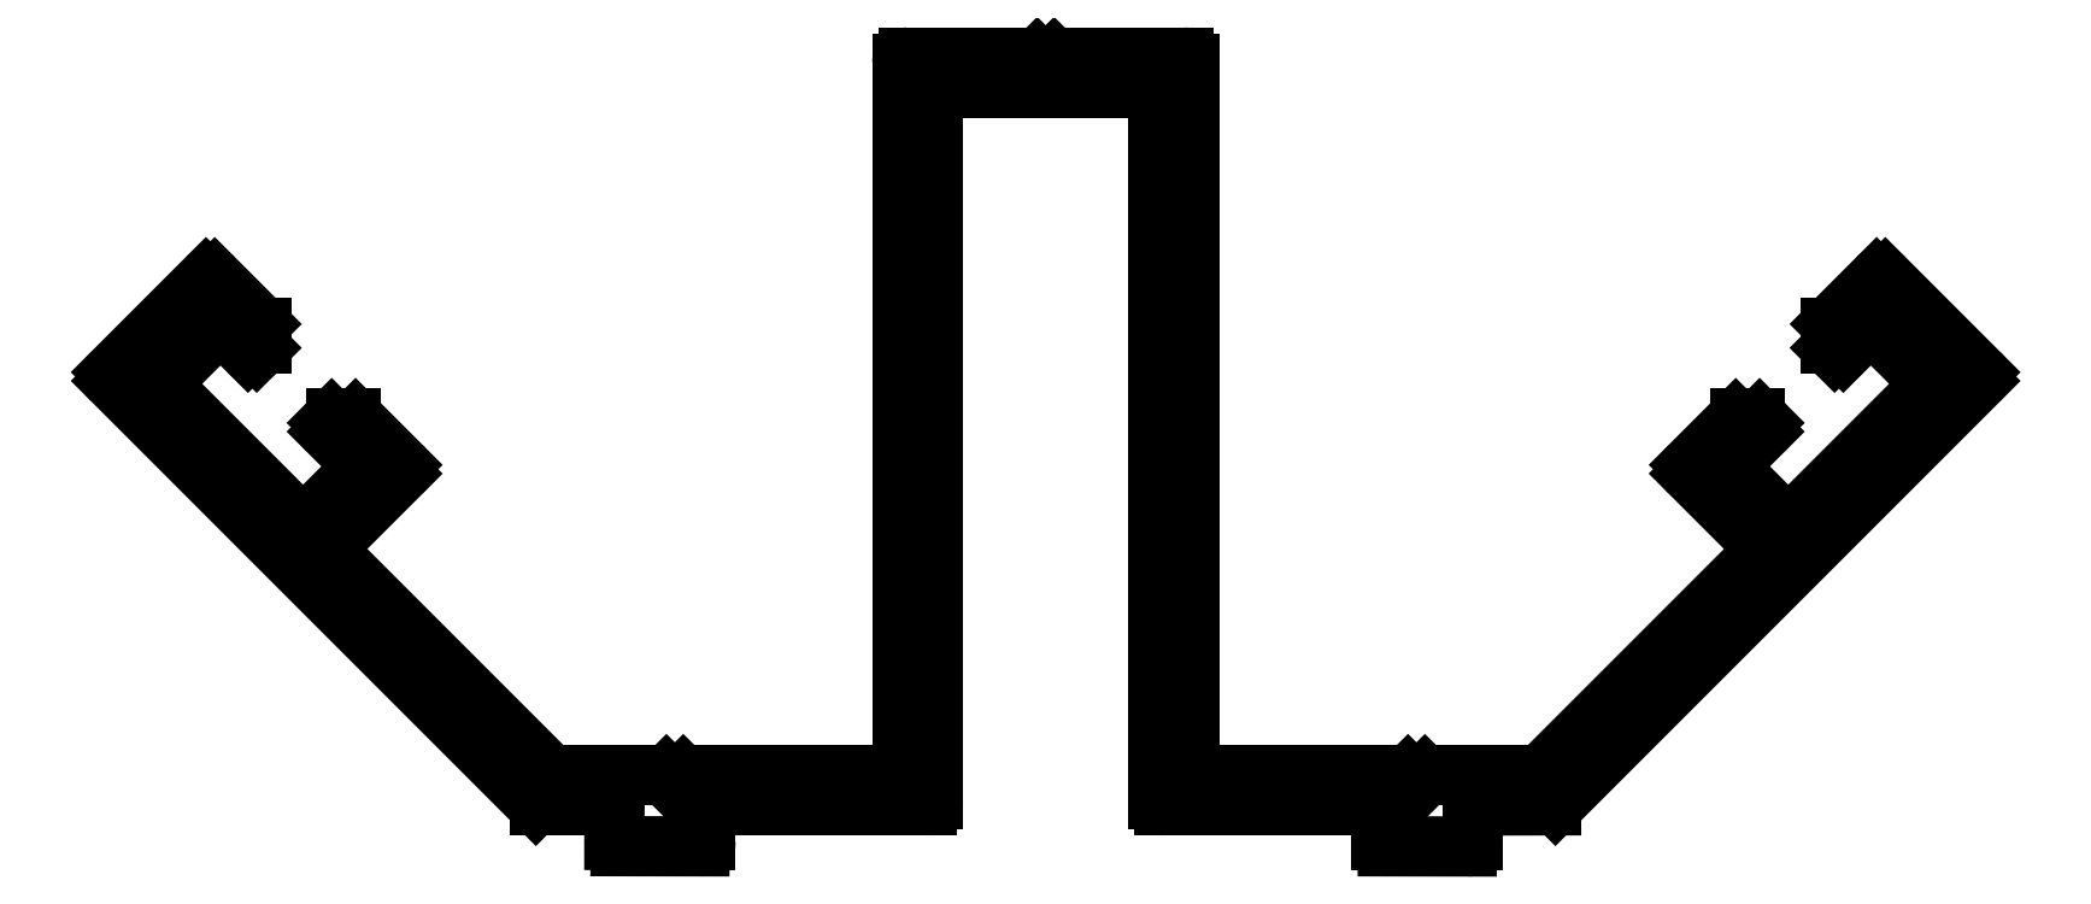
<metadata>
{"format":"dxf","ext":"dxf","renderer":"ezdxf+matplotlib","layout":"modelspace","background":"white","min_lineweight":24,"dpi":150}
</metadata>
<code>
0
SECTION
2
ENTITIES
0
LINE
8
0
10
870.1
20
482.4
30
0
11
866.3
21
482.4
31
0
0
ARC
8
0
10
870.1
20
482.7
30
0
40
0.3
50
270
51
3.474e-10
0
ARC
8
0
10
866.3
20
482.7
30
0
40
0.3
50
179.8
51
269.8
0
LINE
8
0
10
870.4
20
482.7
30
0
11
870.4
21
484.1
31
0
0
LINE
8
0
10
866
20
482.7
30
0
11
866
21
484.1
31
0
0
ARC
8
0
10
870.7
20
484.1
30
0
40
0.3
50
90
51
180
0
ARC
8
0
10
865.7
20
484.1
30
0
40
0.3
50
359.8
51
76.17
0
LINE
8
0
10
870.7
20
484.4
30
0
11
881.2
21
484.4
31
0
0
LINE
8
0
10
862.3
20
484.4
30
0
11
865.7
21
484.4
31
0
0
ARC
8
0
10
881.2
20
484.7
30
0
40
0.3
50
270
51
5.211e-10
0
ARC
8
0
10
862.3
20
484.7
30
0
40
0.3
50
225
51
270
0
LINE
8
0
10
881.5
20
484.7
30
0
11
881.5
21
519.1
31
0
0
LINE
8
0
10
841.5
20
505.1
30
0
11
862.1
21
484.5
31
0
0
ARC
8
0
10
881.8
20
519.1
30
0
40
0.3
50
90
51
180
0
ARC
8
0
10
841.7
20
505.4
30
0
40
0.3
50
135
51
225
0
LINE
8
0
10
881.8
20
519.4
30
0
11
887
21
519.4
31
0
0
LINE
8
0
10
846
20
510.1
30
0
11
841.5
21
505.6
31
0
0
LINE
8
0
10
887
20
519.4
30
0
11
892.2
21
519.4
31
0
0
ARC
8
0
10
846.2
20
509.9
30
0
40
0.3
50
45
51
135
0
ARC
8
0
10
892.2
20
519.1
30
0
40
0.3
50
360
51
90
0
LINE
8
0
10
848.6
20
507.9
30
0
11
846.5
21
510.1
31
0
0
LINE
8
0
10
892.5
20
519.1
30
0
11
892.5
21
484.7
31
0
0
ARC
8
0
10
848.4
20
507.7
30
0
40
0.3
50
360
51
45
0
ARC
8
0
10
892.8
20
484.7
30
0
40
0.3
50
180
51
270
0
LINE
8
0
10
848.7
20
507
30
0
11
848.7
21
507.7
31
0
0
LINE
8
0
10
892.8
20
484.4
30
0
11
903.1
21
484.4
31
0
0
ARC
8
0
10
848.4
20
507
30
0
40
0.3
50
315
51
360
0
ARC
8
0
10
903.1
20
484.1
30
0
40
0.3
50
3.474e-10
51
90
0
LINE
8
0
10
848.5
20
506.6
30
0
11
848.6
21
506.8
31
0
0
LINE
8
0
10
903.4
20
484.1
30
0
11
903.4
21
482.7
31
0
0
ARC
8
0
10
848.3
20
506.8
30
0
40
0.3
50
225
51
315
0
ARC
8
0
10
903.7
20
482.7
30
0
40
0.3
50
180
51
270
0
LINE
8
0
10
846.9
20
507.8
30
0
11
848.1
21
506.6
31
0
0
LINE
8
0
10
907.6
20
482.4
30
0
11
903.7
21
482.4
31
0
0
ARC
8
0
10
846.7
20
507.6
30
0
40
0.3
50
45
51
135
0
ARC
8
0
10
907.6
20
482.7
30
0
40
0.3
50
270
51
6.948e-10
0
LINE
8
0
10
844
20
505.2
30
0
11
846.5
21
507.8
31
0
0
LINE
8
0
10
907.9
20
482.7
30
0
11
907.9
21
484.1
31
0
0
ARC
8
0
10
844.2
20
505
30
0
40
0.3
50
135
51
225
0
ARC
8
0
10
908.2
20
484.1
30
0
40
0.3
50
90
51
180
0
LINE
8
0
10
850.6
20
498.2
30
0
11
844
21
504.8
31
0
0
LINE
8
0
10
908.2
20
484.4
30
0
11
911.7
21
484.4
31
0
0
ARC
8
0
10
850.8
20
498.4
30
0
40
0.3
50
225
51
315
0
ARC
8
0
10
911.7
20
484.7
30
0
40
0.3
50
270.1
51
315
0
LINE
8
0
10
853.5
20
500.8
30
0
11
851
21
498.2
31
0
0
LINE
8
0
10
911.9
20
484.5
30
0
11
932.5
21
505.1
31
0
0
ARC
8
0
10
853.3
20
501
30
0
40
0.3
50
315
51
45
0
ARC
8
0
10
932.3
20
505.4
30
0
40
0.3
50
315
51
45
0
LINE
8
0
10
852
20
502.7
30
0
11
853.5
21
501.2
31
0
0
LINE
8
0
10
932.5
20
505.6
30
0
11
928
21
510.1
31
0
0
ARC
8
0
10
852.2
20
502.9
30
0
40
0.3
50
135
51
225
0
ARC
8
0
10
927.8
20
509.9
30
0
40
0.3
50
45
51
135
0
LINE
8
0
10
852.2
20
503.2
30
0
11
852
21
503.1
31
0
0
LINE
8
0
10
927.6
20
510.1
30
0
11
925.4
21
507.9
31
0
0
ARC
8
0
10
852.4
20
503
30
0
40
0.3
50
90
51
135
0
ARC
8
0
10
925.6
20
507.7
30
0
40
0.3
50
135
51
180
0
LINE
8
0
10
853.1
20
503.3
30
0
11
852.4
21
503.3
31
0
0
LINE
8
0
10
925.3
20
507.7
30
0
11
925.3
21
507
31
0
0
ARC
8
0
10
853.1
20
503
30
0
40
0.3
50
45
51
90
0
ARC
8
0
10
925.6
20
507
30
0
40
0.3
50
180
51
225
0
LINE
8
0
10
855.5
20
501
30
0
11
853.3
21
503.2
31
0
0
LINE
8
0
10
925.4
20
506.8
30
0
11
925.5
21
506.6
31
0
0
ARC
8
0
10
855.3
20
500.8
30
0
40
0.3
50
315
51
45
0
ARC
8
0
10
925.7
20
506.8
30
0
40
0.3
50
225
51
315
0
LINE
8
0
10
852
20
497.2
30
0
11
855.5
21
500.6
31
0
0
LINE
8
0
10
925.9
20
506.6
30
0
11
927.1
21
507.8
31
0
0
ARC
8
0
10
852.2
20
496.9
30
0
40
0.3
50
135
51
225
0
ARC
8
0
10
927.3
20
507.6
30
0
40
0.3
50
45
51
135
0
LINE
8
0
10
862.8
20
486
30
0
11
852
21
496.7
31
0
0
LINE
8
0
10
927.5
20
507.8
30
0
11
930
21
505.2
31
0
0
ARC
8
0
10
863
20
486.2
30
0
40
0.3
50
225
51
270
0
ARC
8
0
10
929.8
20
505
30
0
40
0.3
50
315
51
45
0
LINE
8
0
10
868.3
20
485.9
30
0
11
863
21
485.9
31
0
0
LINE
8
0
10
930
20
504.8
30
0
11
923.5
21
498.2
31
0
0
ARC
8
0
10
868.3
20
485.6
30
0
40
0.3
50
45
51
90
0
ARC
8
0
10
923.3
20
498.4
30
0
40
0.3
50
225
51
315
0
LINE
8
0
10
868.9
20
485.4
30
0
11
868.5
21
485.8
31
0
0
LINE
8
0
10
923
20
498.2
30
0
11
920.5
21
500.8
31
0
0
LINE
8
0
10
869.3
20
485.8
30
0
11
868.9
21
485.4
31
0
0
ARC
8
0
10
920.7
20
501
30
0
40
0.3
50
135
51
225
0
ARC
8
0
10
869.5
20
485.6
30
0
40
0.3
50
90
51
135
0
LINE
8
0
10
920.5
20
501.2
30
0
11
922
21
502.7
31
0
0
LINE
8
0
10
879.7
20
485.9
30
0
11
869.5
21
485.9
31
0
0
ARC
8
0
10
921.8
20
502.9
30
0
40
0.3
50
315
51
45
0
ARC
8
0
10
879.7
20
486.2
30
0
40
0.3
50
270
51
0
0
LINE
8
0
10
922
20
503.1
30
0
11
921.9
21
503.2
31
0
0
LINE
8
0
10
880
20
520.6
30
0
11
880
21
486.2
31
0
0
ARC
8
0
10
921.7
20
503
30
0
40
0.3
50
45
51
90
0
ARC
8
0
10
880.3
20
520.6
30
0
40
0.3
50
90
51
180
0
LINE
8
0
10
921.7
20
503.3
30
0
11
920.9
21
503.3
31
0
0
LINE
8
0
10
886.4
20
520.9
30
0
11
880.3
21
520.9
31
0
0
ARC
8
0
10
920.9
20
503
30
0
40
0.3
50
90
51
135
0
ARC
8
0
10
886.4
20
520.6
30
0
40
0.3
50
45
51
90
0
LINE
8
0
10
920.7
20
503.2
30
0
11
918.5
21
501
31
0
0
LINE
8
0
10
887
20
520.4
30
0
11
886.6
21
520.8
31
0
0
ARC
8
0
10
918.7
20
500.8
30
0
40
0.3
50
135
51
225
0
LINE
8
0
10
887.4
20
520.8
30
0
11
887
21
520.4
31
0
0
LINE
8
0
10
918.5
20
500.6
30
0
11
922
21
497.2
31
0
0
ARC
8
0
10
887.6
20
520.6
30
0
40
0.3
50
90
51
135
0
ARC
8
0
10
921.8
20
496.9
30
0
40
0.3
50
315
51
45
0
LINE
8
0
10
893.7
20
520.9
30
0
11
887.6
21
520.9
31
0
0
LINE
8
0
10
922
20
496.7
30
0
11
911.3
21
486
31
0
0
ARC
8
0
10
893.7
20
520.6
30
0
40
0.3
50
360
51
90
0
ARC
8
0
10
911.1
20
486.2
30
0
40
0.3
50
270
51
315
0
LINE
8
0
10
894
20
486.2
30
0
11
894
21
520.6
31
0
0
LINE
8
0
10
911.1
20
485.9
30
0
11
905.7
21
485.9
31
0
0
ARC
8
0
10
894.3
20
486.2
30
0
40
0.3
50
180
51
270
0
ARC
8
0
10
905.7
20
485.6
30
0
40
0.3
50
90
51
135
0
LINE
8
0
10
904.5
20
485.9
30
0
11
894.3
21
485.9
31
0
0
LINE
8
0
10
905.5
20
485.8
30
0
11
905.1
21
485.4
31
0
0
ARC
8
0
10
904.5
20
485.6
30
0
40
0.3
50
45
51
90
0
LINE
8
0
10
905.1
20
485.4
30
0
11
904.7
21
485.8
31
0
0
ENDSEC
0
EOF

</code>
